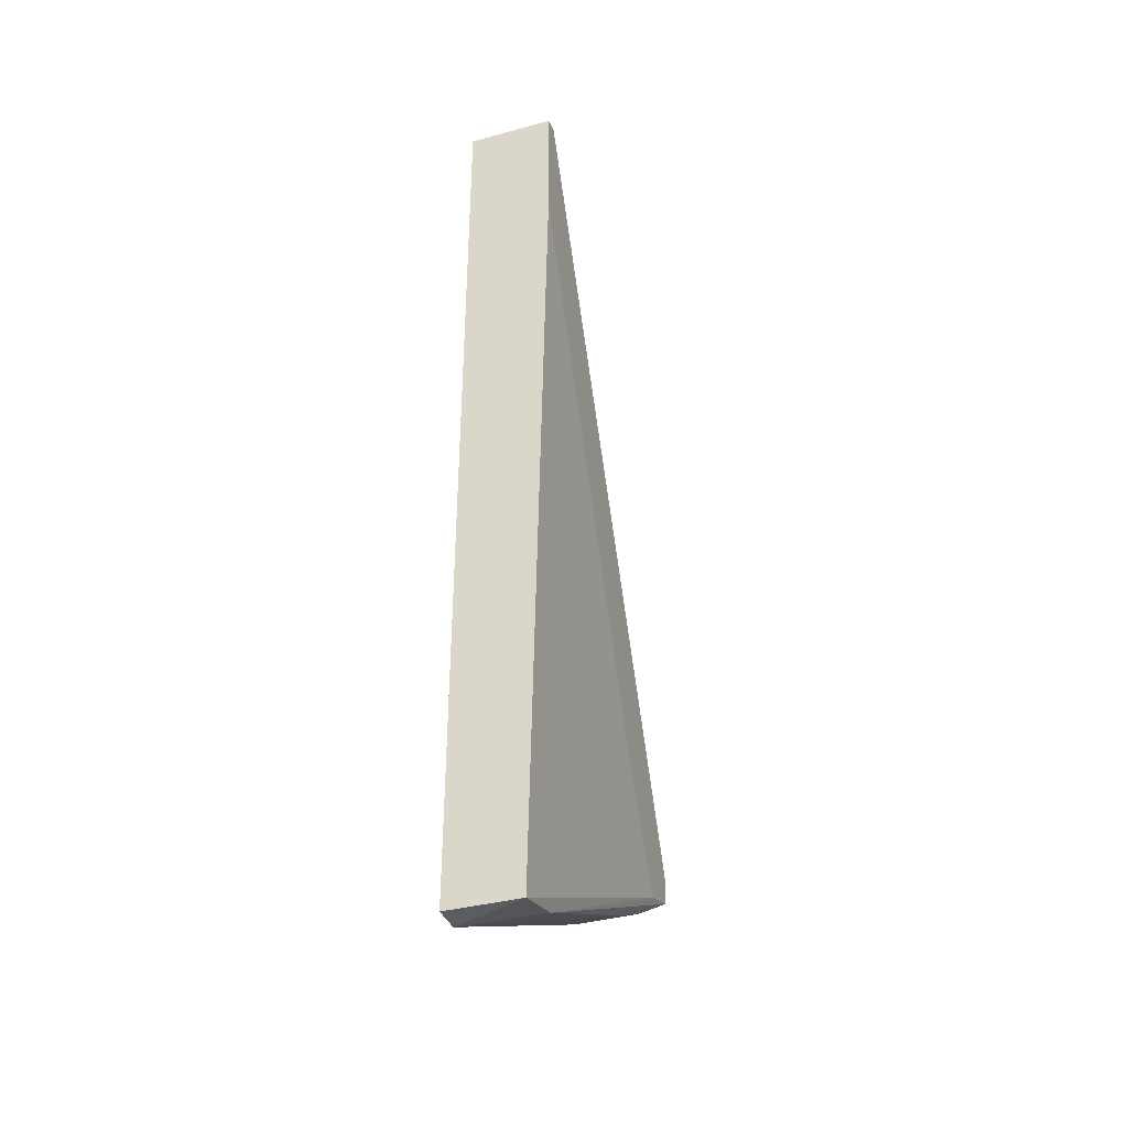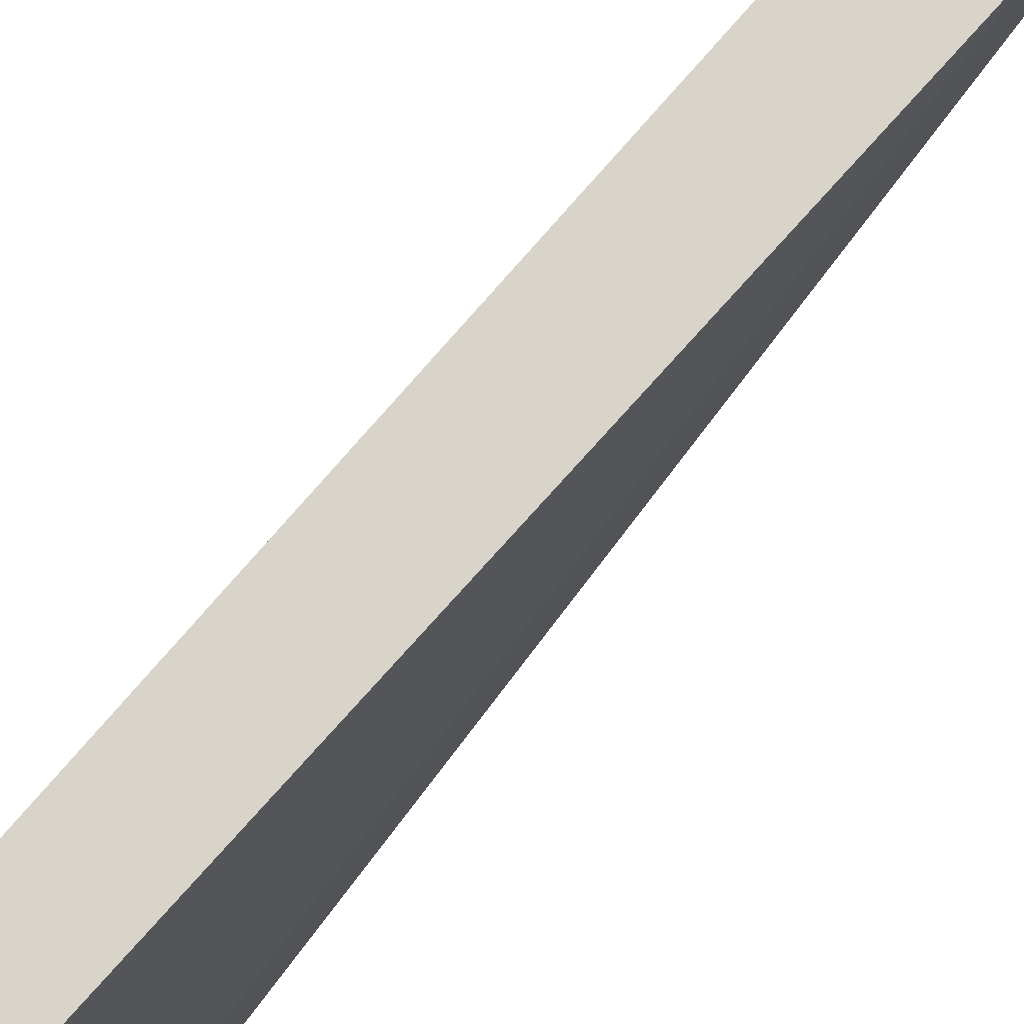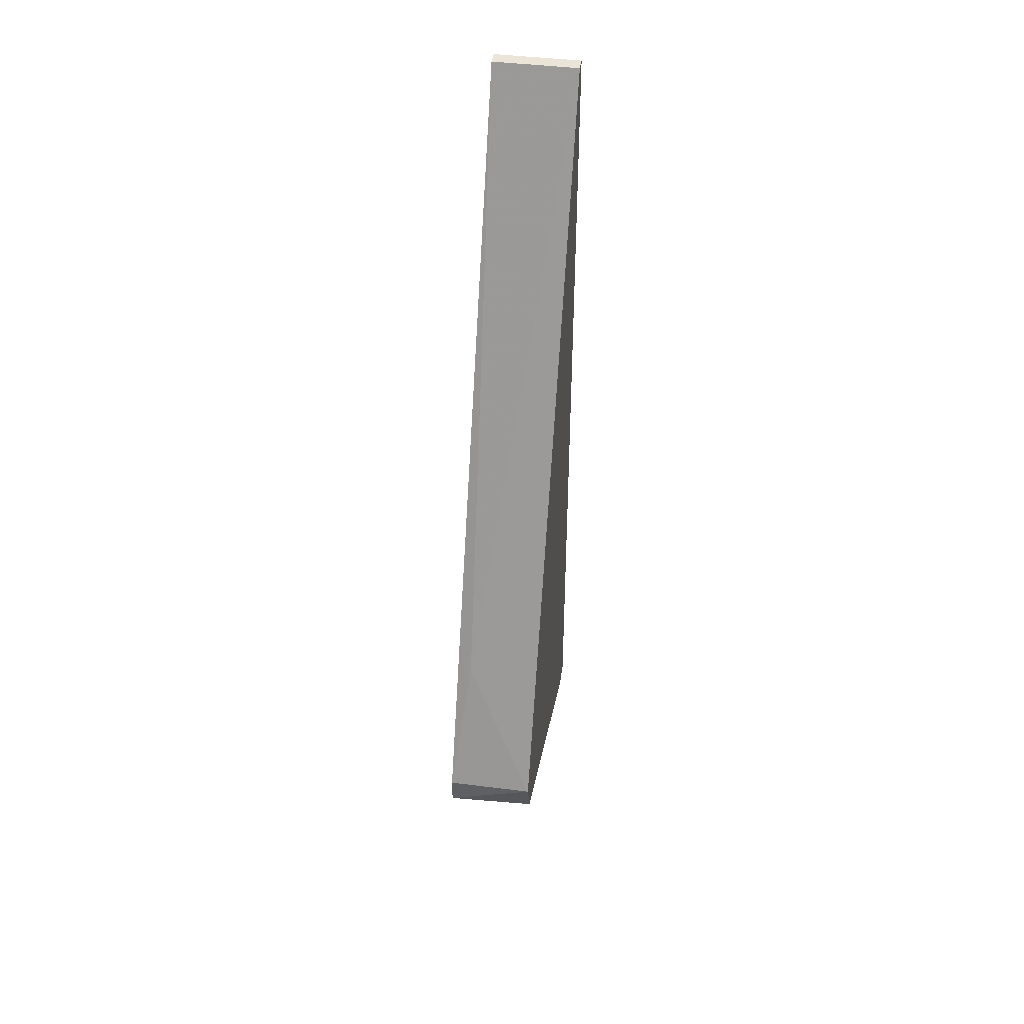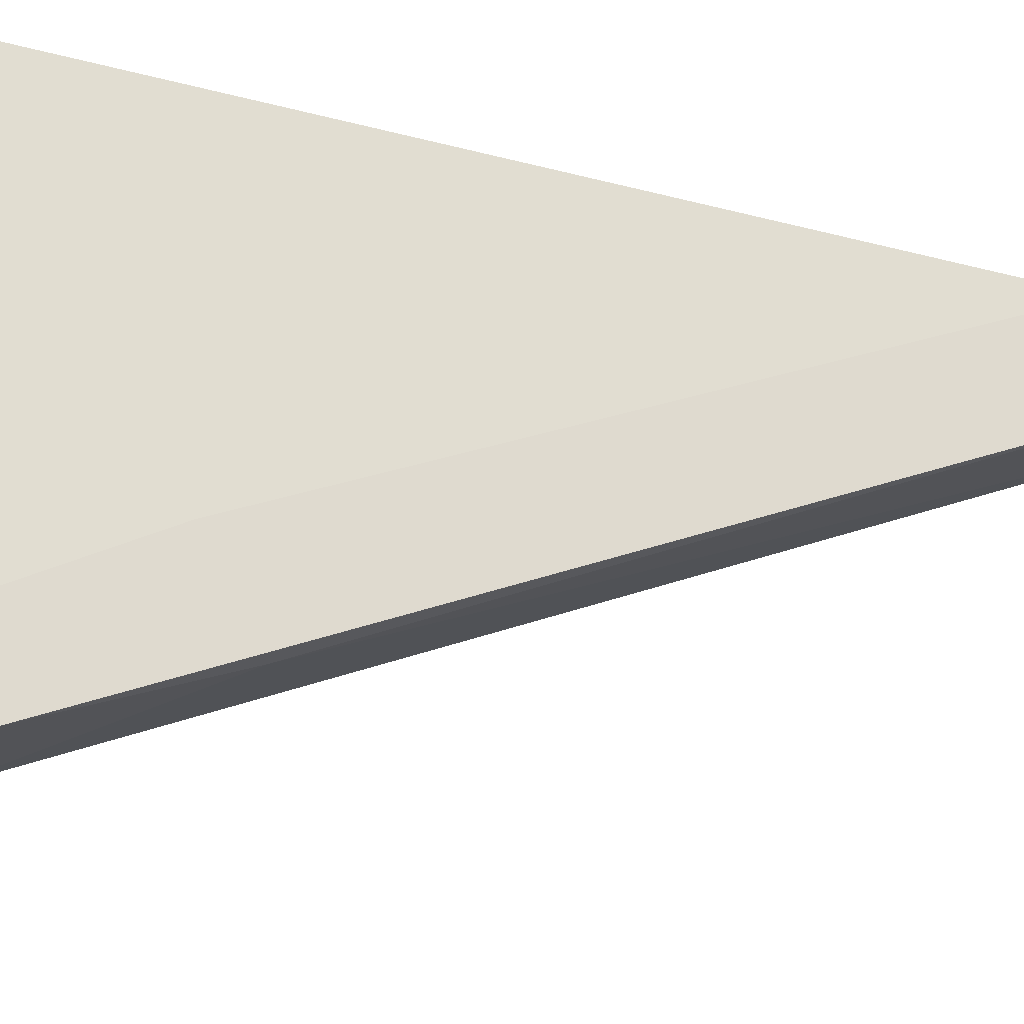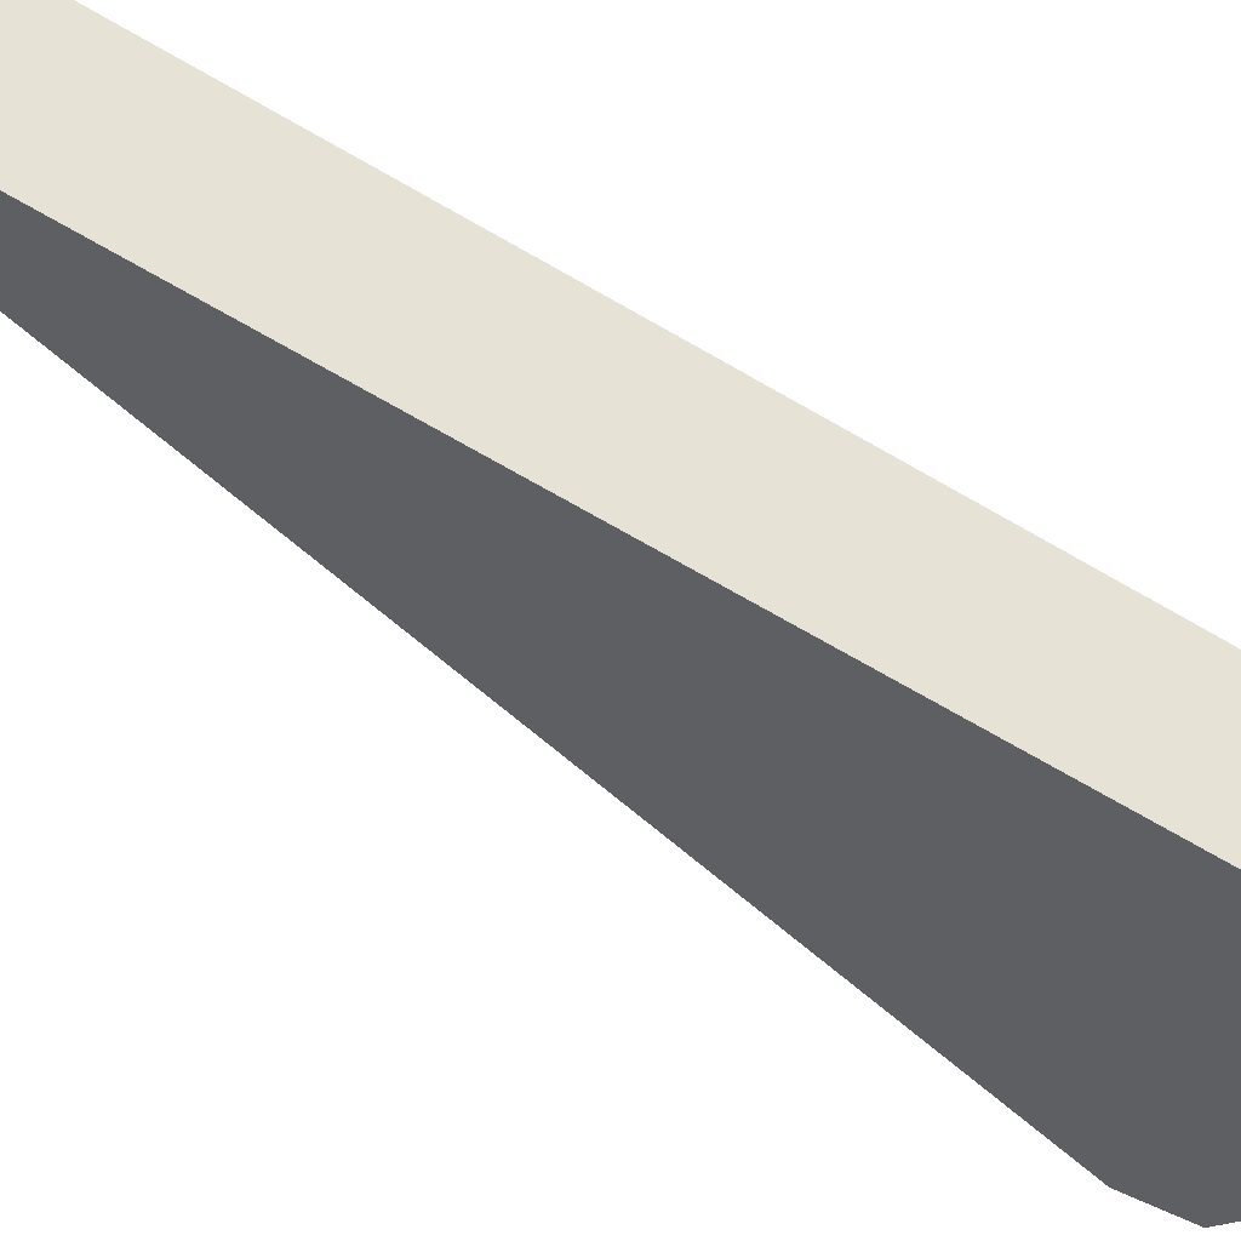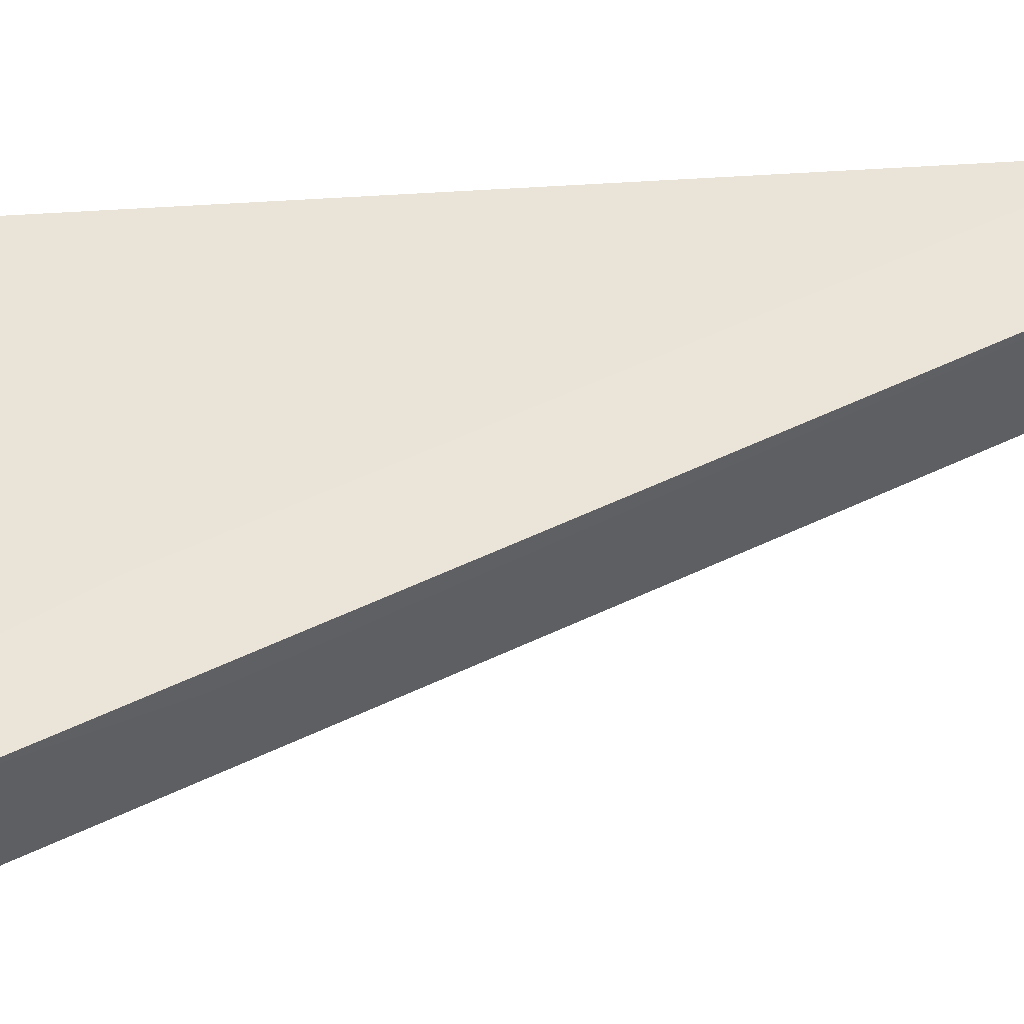
<metadata>
{"format":"obj","ext":"obj","renderer":"f3d","projection":"perspective","resolution":1024,"background":"white","views":[{"elev":-37.1,"azim":19.1,"up":"+Y"},{"elev":75.3,"azim":40.6,"up":"+Z"},{"elev":44.5,"azim":-171.7,"up":"+Y"},{"elev":-24.7,"azim":64.1,"up":"+Z"},{"elev":63.1,"azim":-58.2,"up":"+Z"},{"elev":-35.1,"azim":93.7,"up":"+Z"}]}
</metadata>
<code>
v -0.0105 -0.08645 -0.06381
v -0.0105 -0.02901 -0.0364
v -0.0105 -0.08514 -0.06773
v -0.0105 -0.07469 -0.05728
v -0.0105 -0.01726 -0.03771
v -0.0105 -0.01726 -0.0364
v -0.0105 -0.08253 -0.06773
v -0.01833 -0.08645 -0.06642
v -0.01833 -0.01726 -0.03771
v -0.01833 -0.01726 -0.0364
v -0.01833 -0.08253 -0.06773
v -0.01833 -0.0995 -0.0364
v -0.01833 -0.0995 -0.03901
v -0.0118 -0.07077 -0.0625
v -0.0118 -0.09035 -0.05859
v -0.0118 -0.08775 -0.06381
v -0.0118 -0.09819 -0.04162
v -0.0118 -0.0995 -0.0364
f 3 17 15
f 6 10 12
f 12 10 11
f 6 12 18
f 10 6 5
f 6 7 5
f 12 11 8
f 11 10 9
f 10 5 9
f 7 6 1
f 18 12 13
f 12 8 13
f 6 18 2
f 1 6 2
f 1 18 17
f 18 13 17
f 7 11 14
f 5 7 14
f 11 9 14
f 9 5 14
f 11 7 3
f 16 8 3
f 8 11 3
f 7 1 3
f 1 17 3
f 18 1 4
f 2 18 4
f 1 2 4
f 8 16 15
f 13 8 15
f 17 13 15
f 16 3 15

</code>
